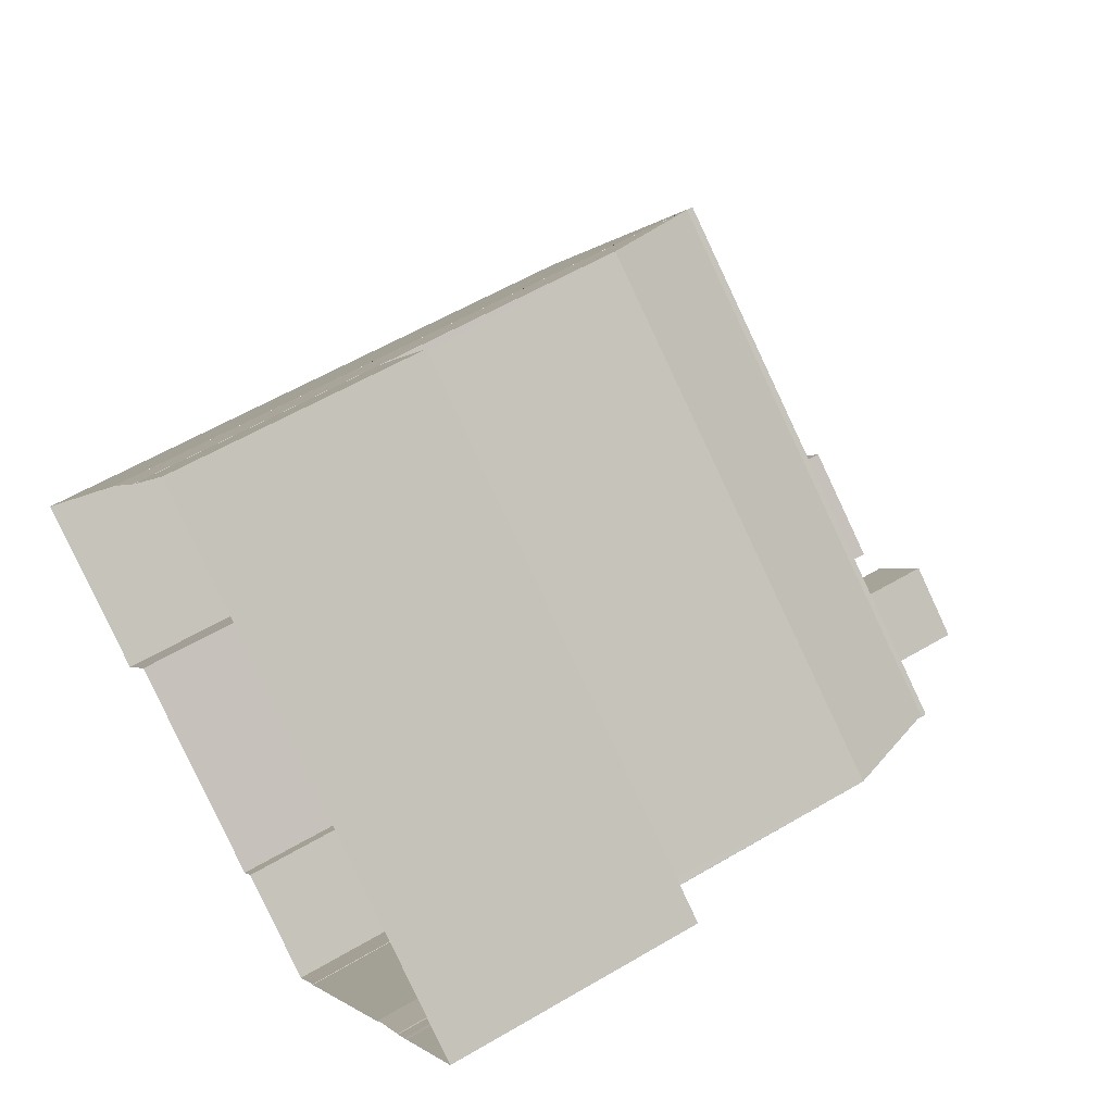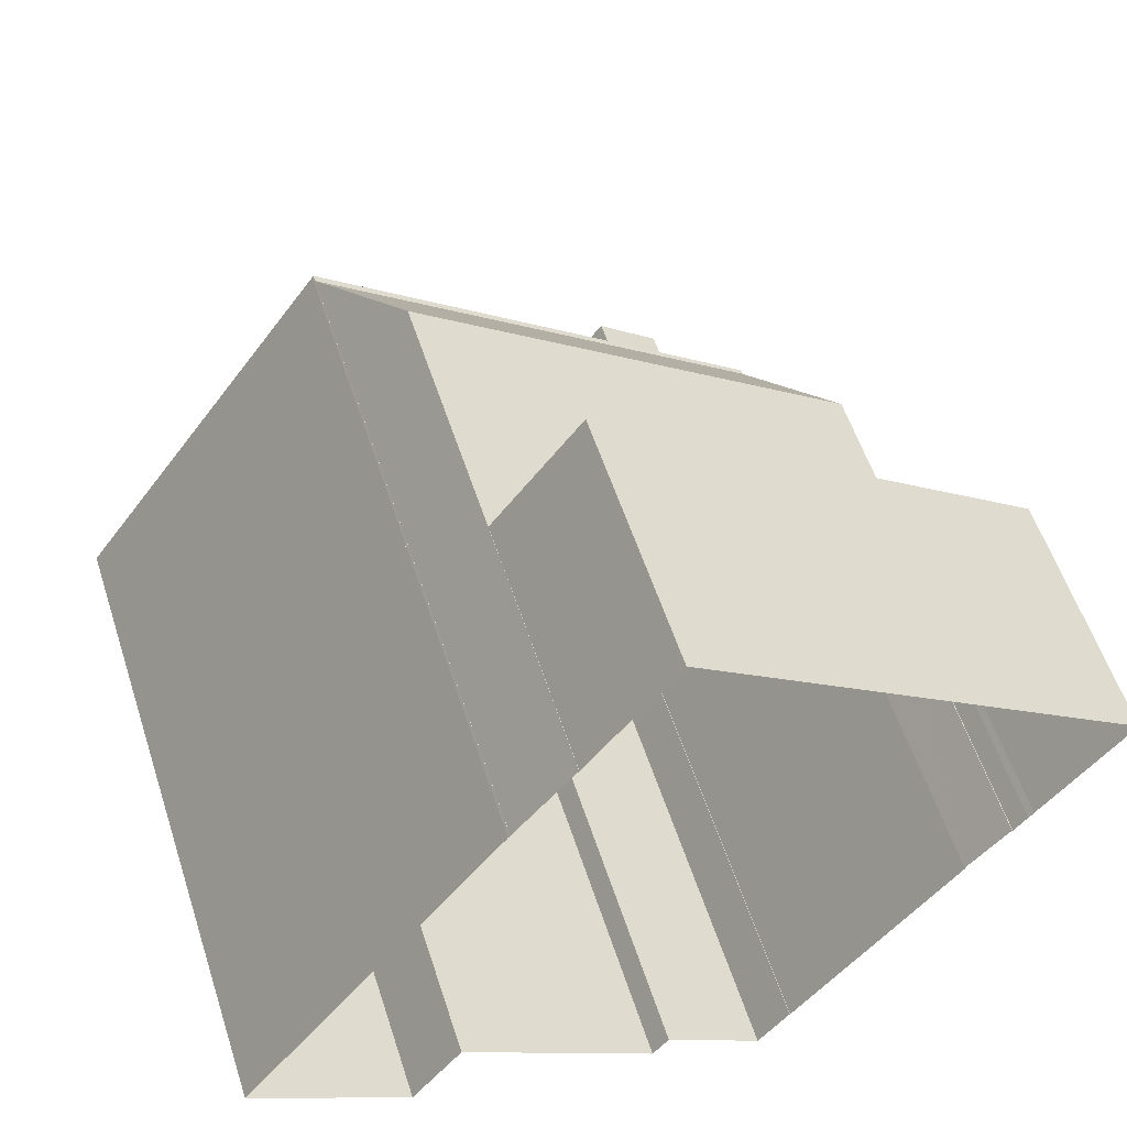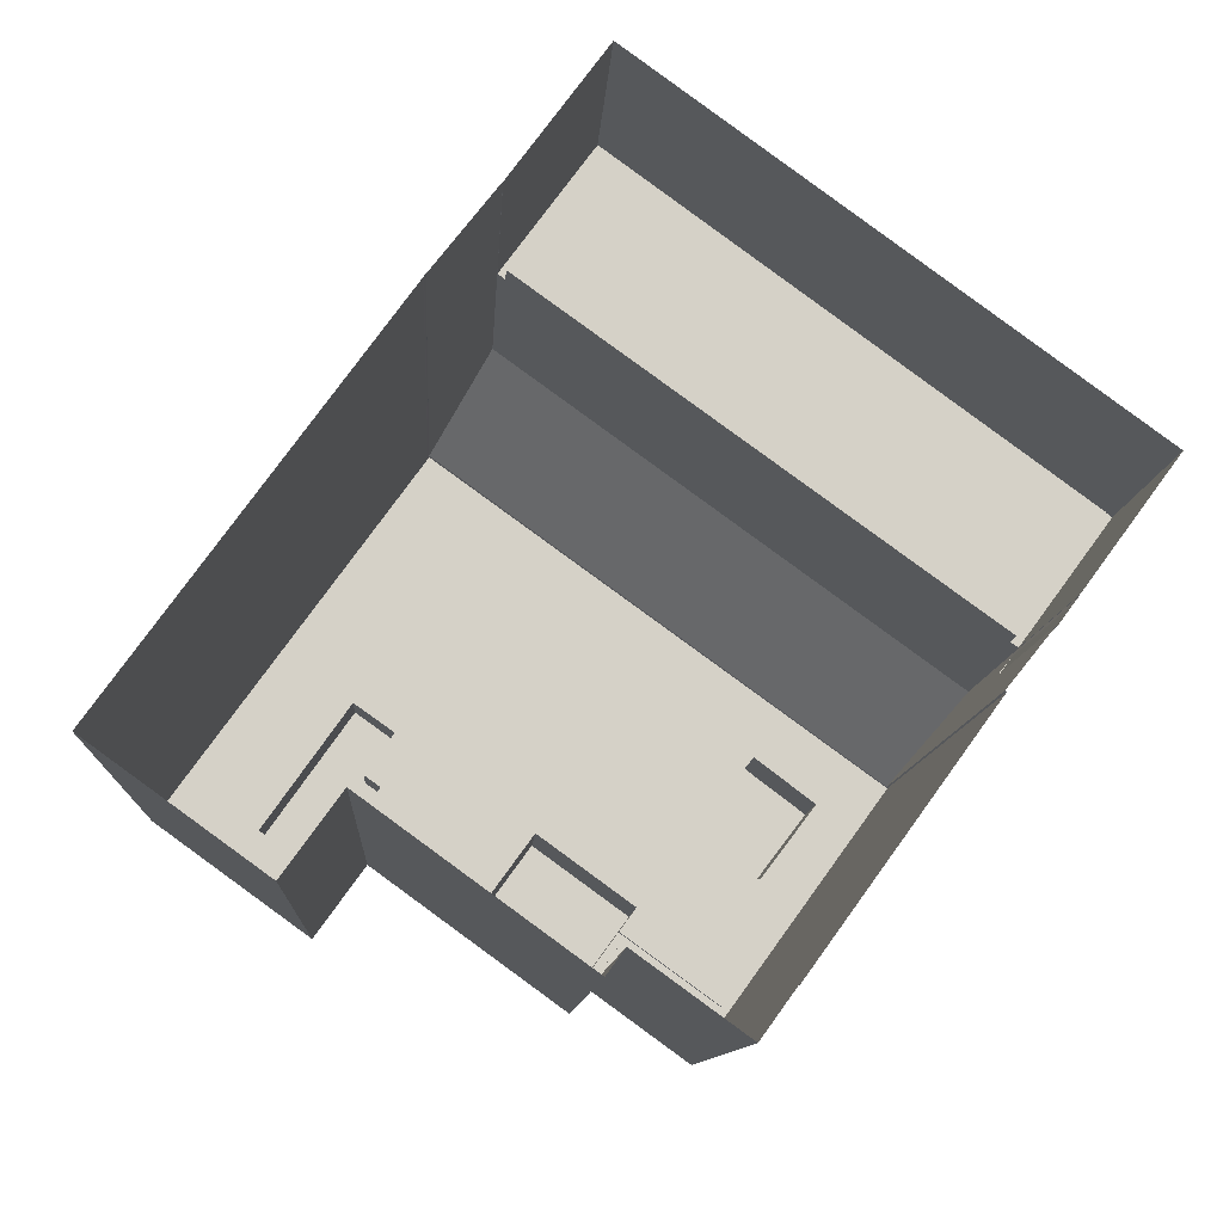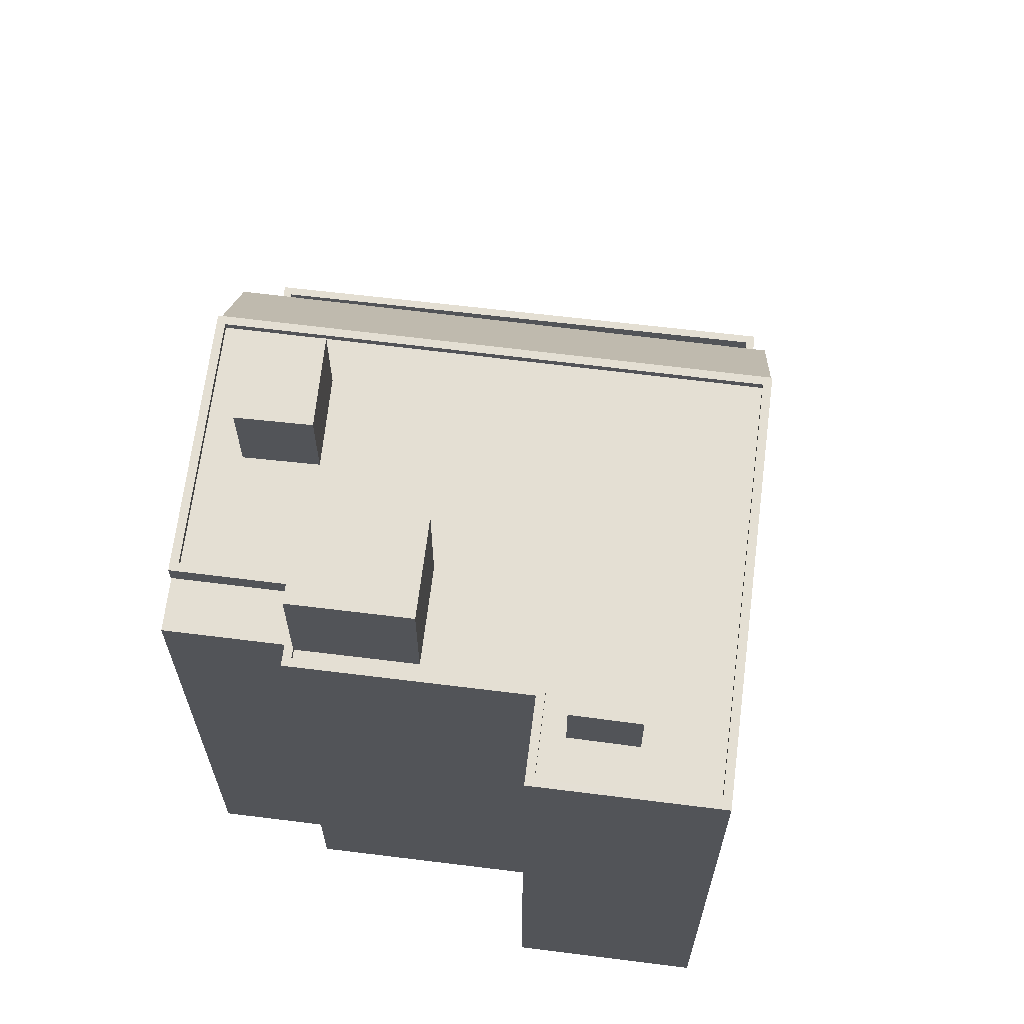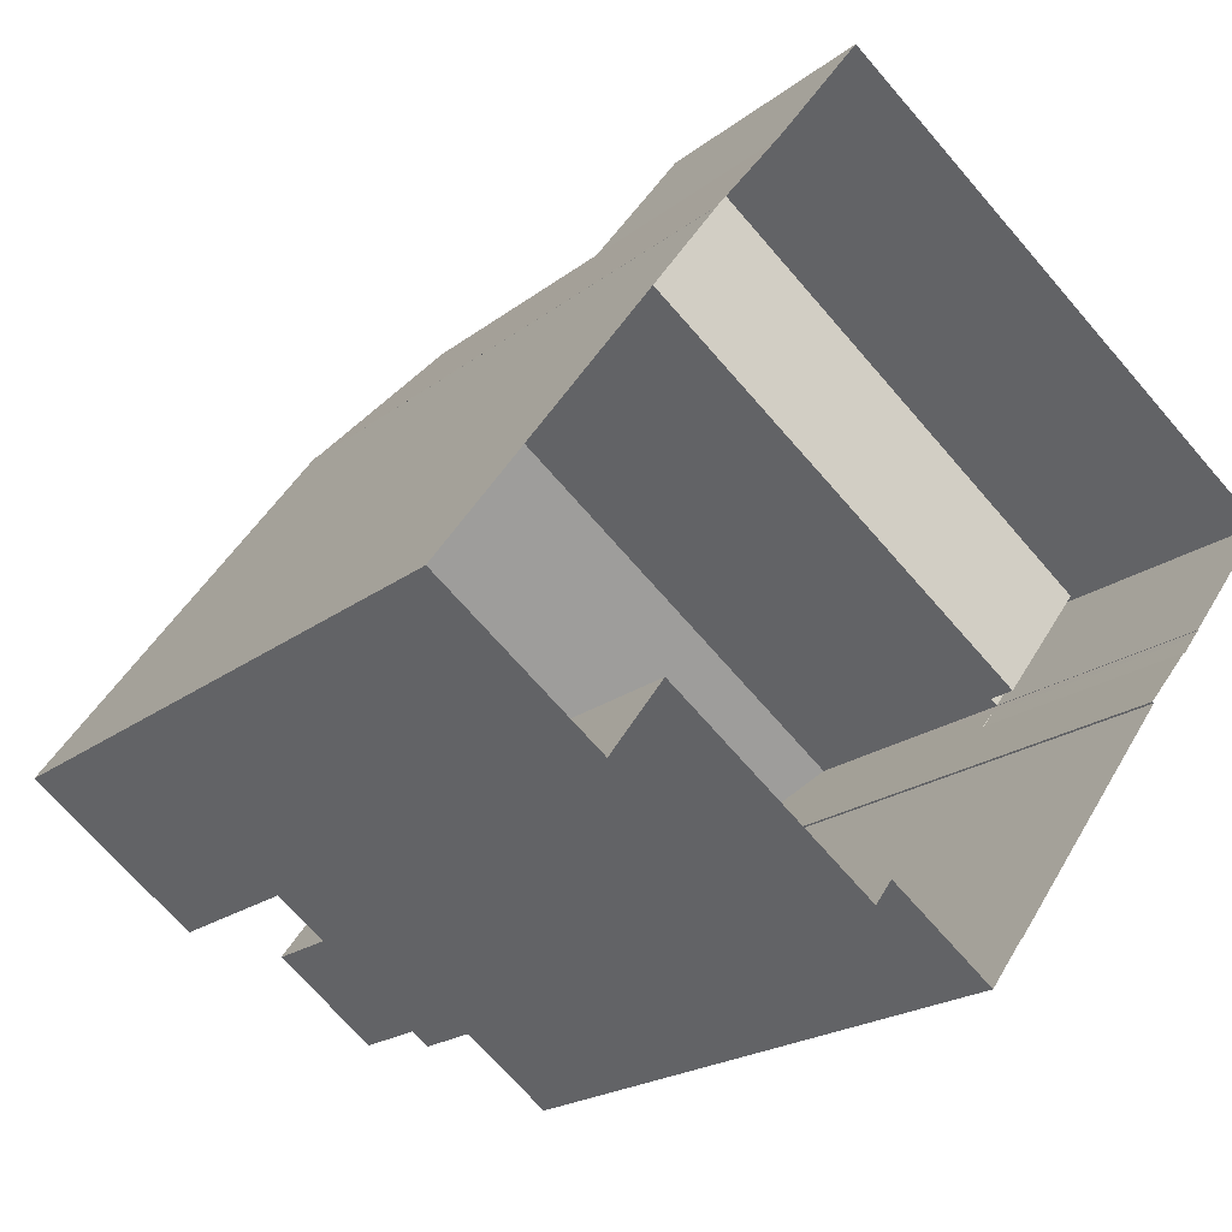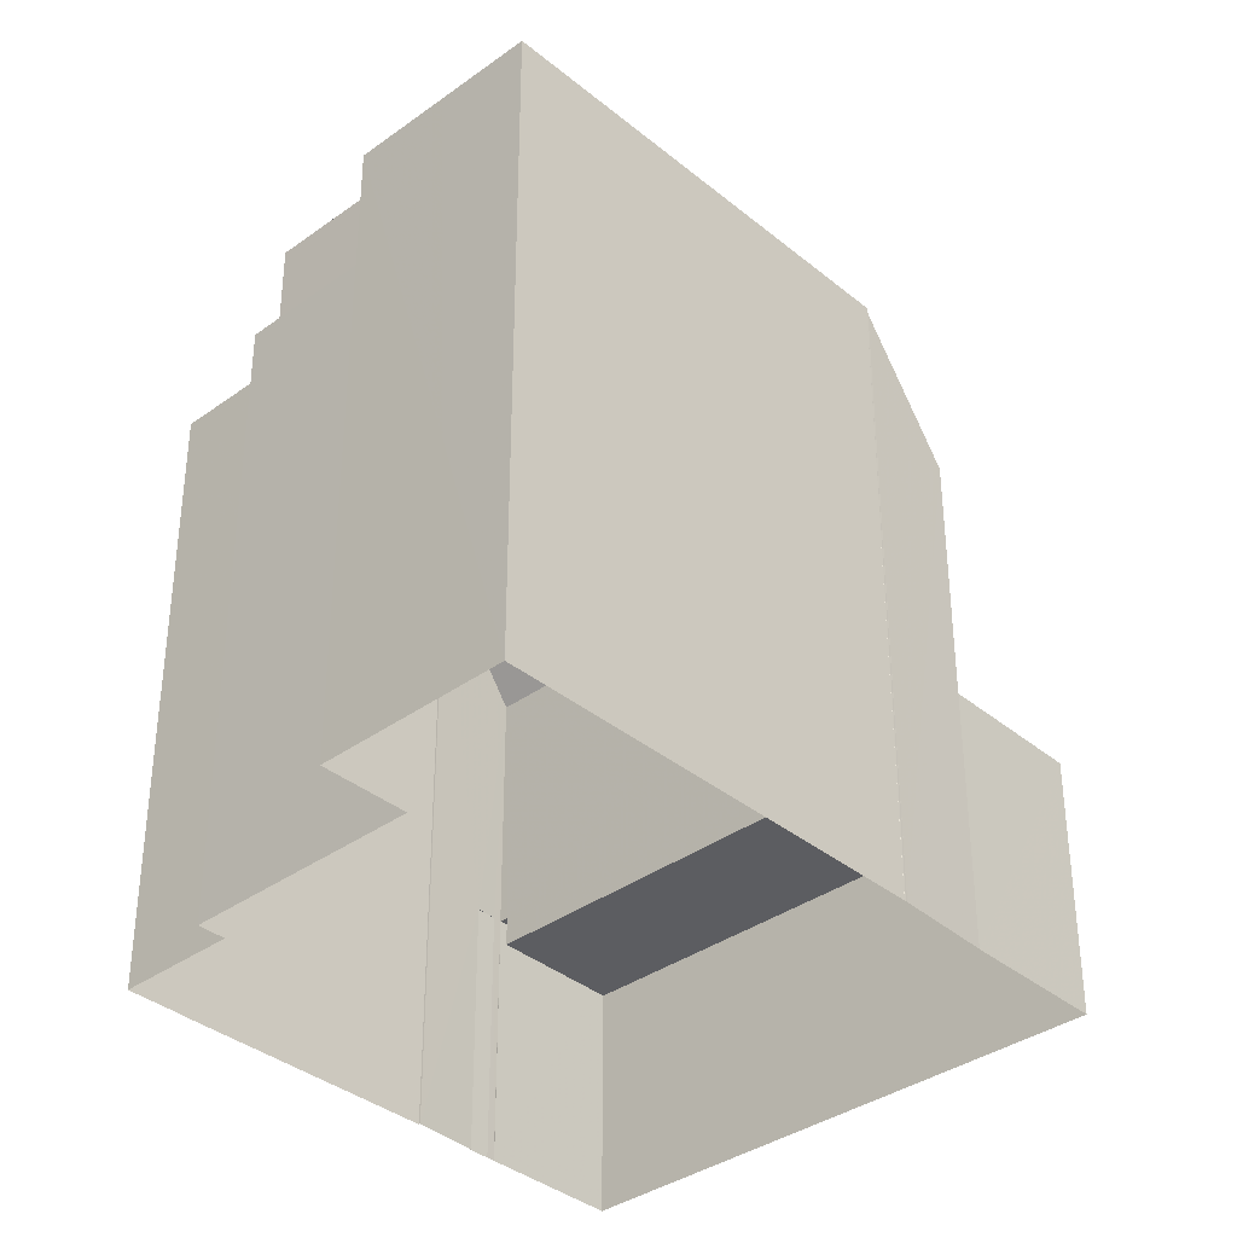
<metadata>
{"format":"obj","ext":"obj","renderer":"f3d","projection":"perspective","resolution":1024,"background":"white","views":[{"elev":56.9,"azim":-121.7,"up":"+Y"},{"elev":56.4,"azim":162.1,"up":"+Y"},{"elev":-10.2,"azim":176.8,"up":"+Y"},{"elev":66.5,"azim":43.1,"up":"+Z"},{"elev":-20.0,"azim":144.4,"up":"+Y"},{"elev":-36.5,"azim":79.2,"up":"+Z"}]}
</metadata>
<code>
v -1.142e+04 -3.772e+04 32.97
v -1.141e+04 -3.772e+04 32.98
v -1.142e+04 -3.772e+04 32.98
v -1.142e+04 -3.771e+04 32.98
v -1.142e+04 -3.771e+04 32.98
v -1.142e+04 -3.771e+04 32.98
v -1.142e+04 -3.771e+04 32.98
v -1.142e+04 -3.771e+04 32.98
v -1.143e+04 -3.773e+04 32.97
v -1.143e+04 -3.772e+04 32.97
v -1.143e+04 -3.773e+04 32.97
v -1.143e+04 -3.773e+04 32.97
v -1.144e+04 -3.772e+04 32.97
v -1.143e+04 -3.773e+04 32.97
v -1.144e+04 -3.771e+04 32.97
v -1.143e+04 -3.77e+04 32.97
v -1.144e+04 -3.772e+04 32.97
v -1.142e+04 -3.77e+04 32.97
v -1.142e+04 -3.77e+04 32.97
v -1.144e+04 -3.772e+04 32.97
v -1.144e+04 -3.772e+04 32.97
v -1.144e+04 -3.772e+04 32.97
v -1.144e+04 -3.772e+04 32.97
v -1.144e+04 -3.772e+04 32.97
v -1.143e+04 -3.772e+04 53.92
v -1.143e+04 -3.773e+04 53.92
v -1.143e+04 -3.773e+04 53.92
v -1.143e+04 -3.772e+04 53.92
v -1.142e+04 -3.771e+04 54.59
v -1.142e+04 -3.771e+04 54.59
v -1.144e+04 -3.772e+04 54.59
v -1.144e+04 -3.772e+04 54.59
v -1.143e+04 -3.772e+04 54.34
v -1.143e+04 -3.772e+04 54.34
v -1.144e+04 -3.772e+04 54.34
v -1.143e+04 -3.772e+04 54.34
v -1.143e+04 -3.772e+04 54.34
v -1.143e+04 -3.772e+04 54.34
v -1.143e+04 -3.773e+04 54.34
v -1.144e+04 -3.772e+04 54.34
v -1.142e+04 -3.772e+04 54.34
v -1.142e+04 -3.772e+04 54.34
v -1.142e+04 -3.772e+04 54.34
v -1.142e+04 -3.772e+04 54.34
v -1.142e+04 -3.772e+04 54.34
v -1.143e+04 -3.773e+04 54.34
v -1.142e+04 -3.771e+04 54.34
v -1.142e+04 -3.772e+04 54.34
v -1.142e+04 -3.772e+04 54.34
v -1.143e+04 -3.772e+04 54.34
v -1.143e+04 -3.772e+04 54.34
v -1.142e+04 -3.772e+04 54.34
v -1.143e+04 -3.772e+04 54.34
v -1.143e+04 -3.772e+04 54.34
v -1.142e+04 -3.772e+04 54.34
v -1.142e+04 -3.772e+04 54.34
v -1.141e+04 -3.772e+04 54.34
v -1.142e+04 -3.771e+04 54.34
v -1.141e+04 -3.772e+04 54.59
v -1.142e+04 -3.772e+04 54.59
v -1.142e+04 -3.772e+04 54.59
v -1.141e+04 -3.772e+04 54.59
v -1.143e+04 -3.772e+04 54.59
v -1.143e+04 -3.772e+04 54.59
v -1.143e+04 -3.772e+04 54.59
v -1.143e+04 -3.773e+04 54.59
v -1.142e+04 -3.772e+04 54.59
v -1.142e+04 -3.772e+04 54.59
v -1.143e+04 -3.772e+04 54.59
v -1.143e+04 -3.773e+04 54.59
v -1.143e+04 -3.773e+04 54.59
v -1.143e+04 -3.773e+04 54.59
v -1.143e+04 -3.772e+04 54.59
v -1.142e+04 -3.771e+04 54.45
v -1.142e+04 -3.771e+04 54.52
v -1.142e+04 -3.771e+04 54.52
v -1.144e+04 -3.772e+04 54.42
v -1.142e+04 -3.77e+04 50.16
v -1.144e+04 -3.772e+04 50.21
v -1.142e+04 -3.771e+04 54.37
v -1.143e+04 -3.77e+04 40.63
v -1.144e+04 -3.772e+04 40.63
v -1.142e+04 -3.77e+04 40.63
v -1.144e+04 -3.771e+04 40.63
v -1.143e+04 -3.77e+04 41.63
v -1.143e+04 -3.77e+04 41.63
v -1.142e+04 -3.77e+04 41.63
v -1.144e+04 -3.771e+04 41.63
v -1.144e+04 -3.772e+04 41.63
v -1.144e+04 -3.772e+04 41.63
v -1.144e+04 -3.771e+04 41.63
v -1.142e+04 -3.77e+04 41.63
v -1.144e+04 -3.772e+04 41.63
v -1.144e+04 -3.772e+04 41.63
v -1.144e+04 -3.772e+04 41.63
v -1.144e+04 -3.772e+04 57.42
v -1.143e+04 -3.772e+04 57.42
v -1.143e+04 -3.772e+04 57.42
v -1.143e+04 -3.772e+04 57.42
v -1.142e+04 -3.772e+04 56.59
v -1.142e+04 -3.772e+04 56.59
v -1.142e+04 -3.772e+04 56.59
v -1.142e+04 -3.772e+04 56.59
v -1.142e+04 -3.772e+04 56.59
v -1.142e+04 -3.772e+04 56.59
v -1.143e+04 -3.772e+04 58.44
v -1.143e+04 -3.772e+04 58.44
v -1.142e+04 -3.772e+04 58.44
v -1.143e+04 -3.772e+04 58.44
f 1 2 3
f 4 2 1
f 4 5 6
f 7 5 8
f 9 10 11
f 1 12 10
f 13 9 14
f 15 16 17
f 18 19 8
f 18 17 16
f 20 17 21
f 21 22 23
f 13 24 9
f 22 18 24
f 24 4 1
f 4 8 5
f 24 10 9
f 24 1 10
f 18 8 24
f 21 17 18
f 22 21 18
f 24 8 4
f 25 26 27
f 28 25 27
f 29 30 31
f 32 29 31
f 33 34 35
f 36 37 38
f 37 36 39
f 34 40 35
f 40 39 36
f 40 36 35
f 41 42 43
f 44 45 46
f 44 42 41
f 47 48 49
f 34 33 47
f 46 45 50
f 38 37 51
f 43 52 41
f 51 37 53
f 33 38 54
f 55 56 48
f 45 55 54
f 41 55 44
f 38 51 54
f 45 44 55
f 47 54 48
f 33 54 47
f 54 55 48
f 57 58 49
f 43 57 52
f 58 47 49
f 52 57 49
f 59 30 29
f 60 59 61
f 61 59 62
f 29 62 59
f 63 64 65
f 64 66 65
f 67 68 61
f 69 65 70
f 70 68 67
f 61 68 60
f 70 66 68
f 65 66 70
f 71 32 72
f 64 73 71
f 63 73 64
f 32 31 72
f 64 71 72
f 74 75 76
f 77 78 79
f 77 80 78
f 81 82 83
f 81 84 82
f 85 86 87
f 88 89 90
f 88 91 89
f 91 86 85
f 87 86 92
f 91 88 86
f 93 94 95
f 96 97 98
f 99 96 98
f 100 101 102
f 101 103 102
f 102 104 105
f 102 103 104
f 106 107 108
f 109 106 108
f 10 27 11
f 10 28 27
f 26 11 27
f 26 9 11
f 64 28 66
f 66 28 12
f 64 25 28
f 12 28 10
f 5 7 74
f 4 75 2
f 7 30 74
f 2 75 59
f 75 30 59
f 74 30 75
f 60 3 2
f 59 60 2
f 68 1 3
f 60 68 3
f 1 66 12
f 1 68 66
f 25 64 26
f 9 26 14
f 14 26 72
f 26 64 72
f 14 31 13
f 14 72 31
f 13 77 24
f 80 7 8
f 80 30 7
f 31 77 13
f 30 77 31
f 30 80 77
f 58 29 47
f 47 29 34
f 34 32 40
f 34 29 32
f 62 58 57
f 62 29 58
f 42 61 43
f 43 62 57
f 43 61 62
f 67 42 44
f 67 61 42
f 46 67 44
f 46 70 67
f 50 70 46
f 50 69 70
f 39 71 37
f 71 73 37
f 73 53 37
f 40 32 71
f 39 40 71
f 6 74 76
f 6 5 74
f 4 6 76
f 75 4 76
f 17 20 89
f 20 79 89
f 18 87 19
f 90 79 78
f 83 82 90
f 19 87 78
f 89 79 90
f 83 90 92
f 87 92 78
f 92 90 78
f 78 80 8
f 19 78 8
f 24 95 22
f 93 20 21
f 77 95 24
f 79 93 95
f 93 79 20
f 79 95 77
f 82 84 88
f 90 82 88
f 81 88 84
f 81 86 88
f 83 86 81
f 83 92 86
f 91 85 16
f 15 91 16
f 18 16 85
f 87 18 85
f 17 91 15
f 17 89 91
f 22 94 23
f 22 95 94
f 93 23 94
f 93 21 23
f 38 97 36
f 38 98 97
f 36 96 35
f 36 97 96
f 96 99 33
f 35 96 33
f 99 98 38
f 33 99 38
f 52 101 41
f 52 103 101
f 41 101 100
f 55 41 100
f 100 102 56
f 55 100 56
f 56 102 105
f 48 56 105
f 105 104 49
f 48 105 49
f 104 52 49
f 104 103 52
f 50 45 69
f 65 69 107
f 107 69 108
f 69 45 108
f 53 73 51
f 51 73 106
f 107 106 63
f 107 63 65
f 106 73 63
f 54 51 106
f 109 54 106
f 109 45 54
f 109 108 45

</code>
